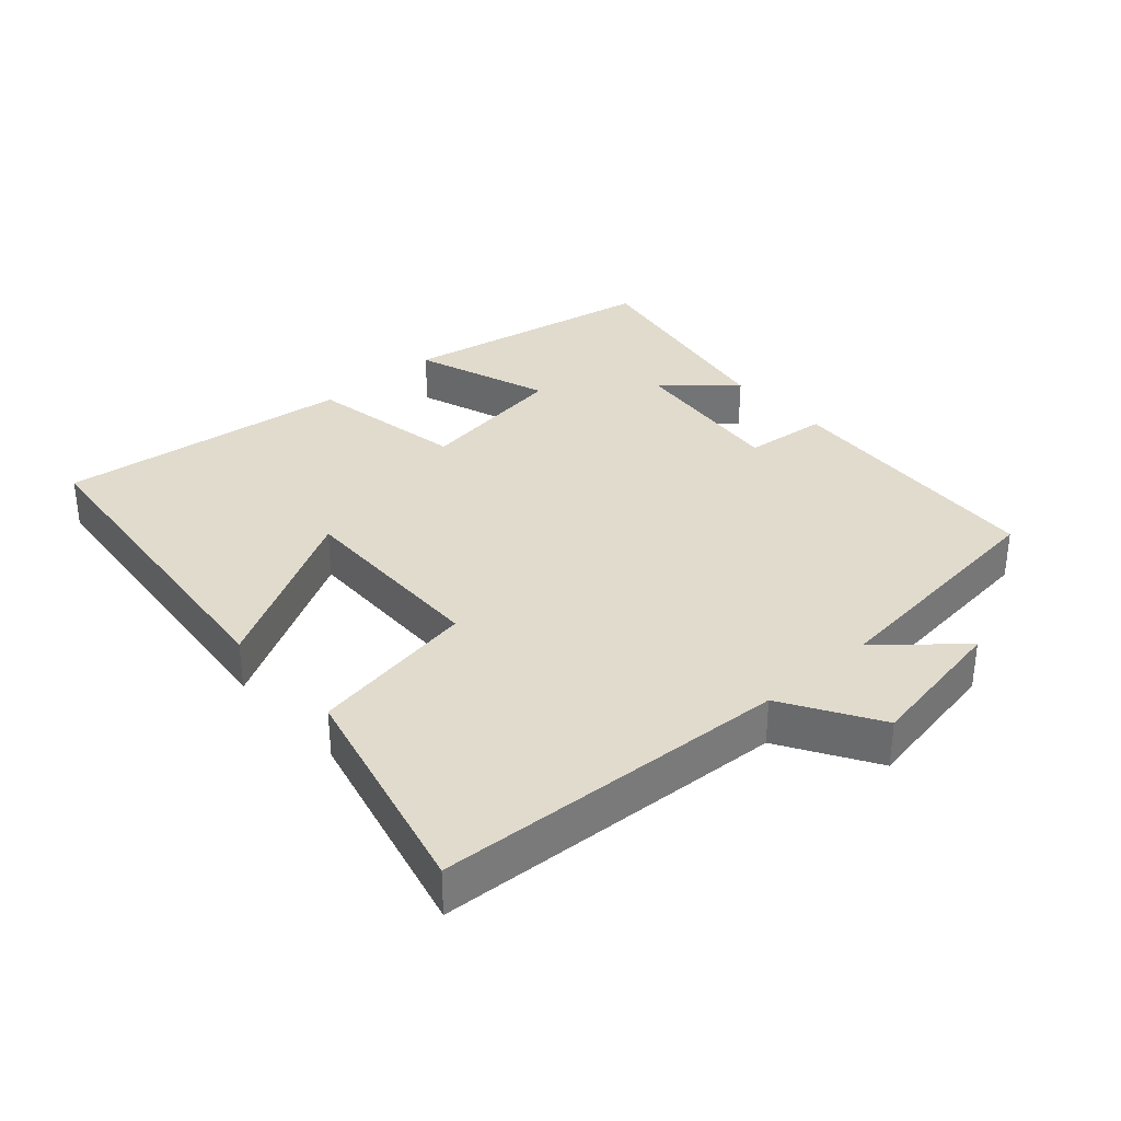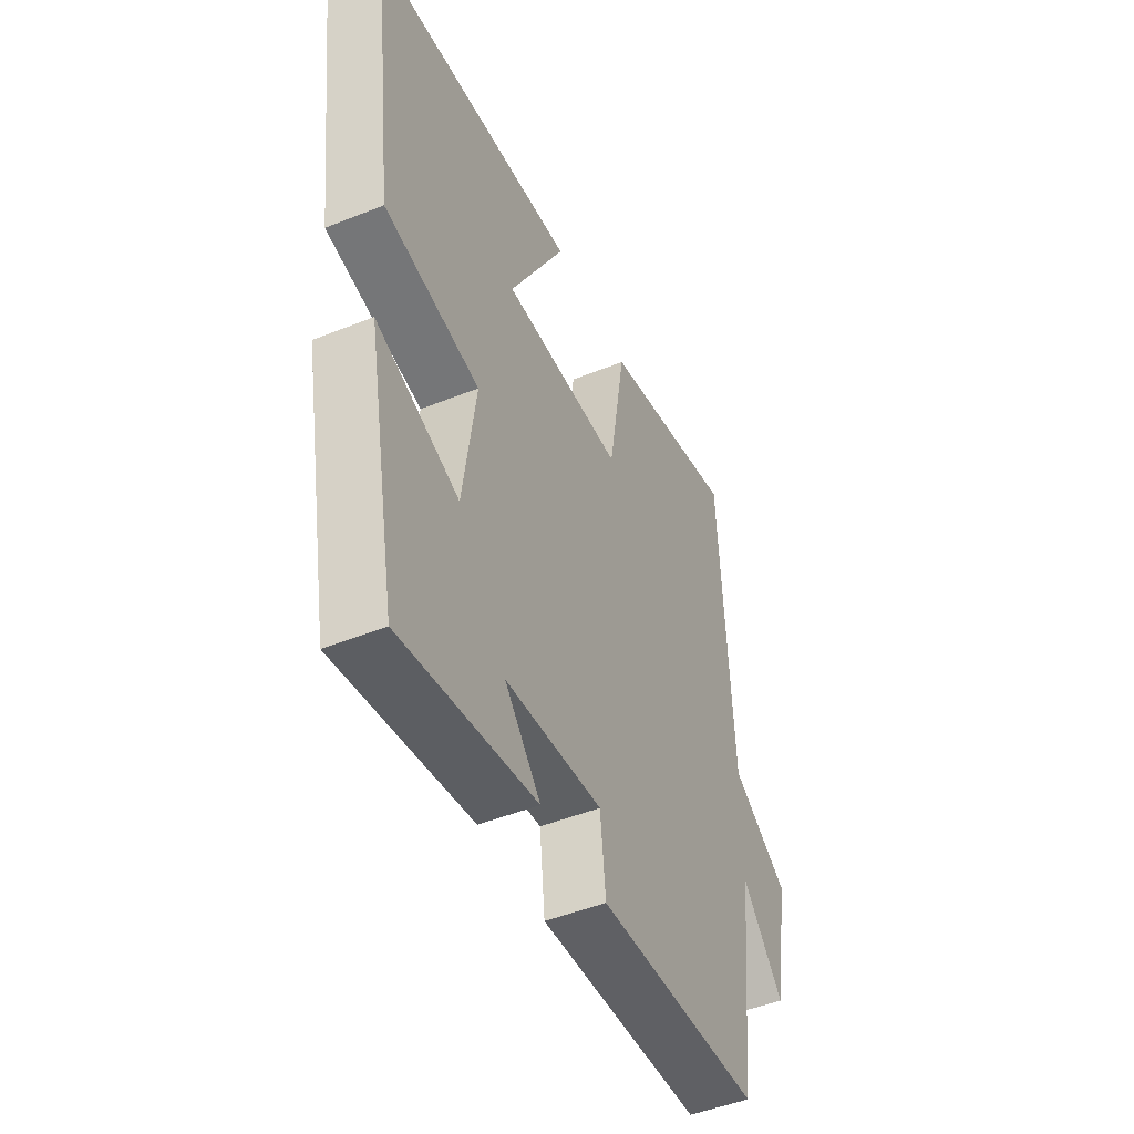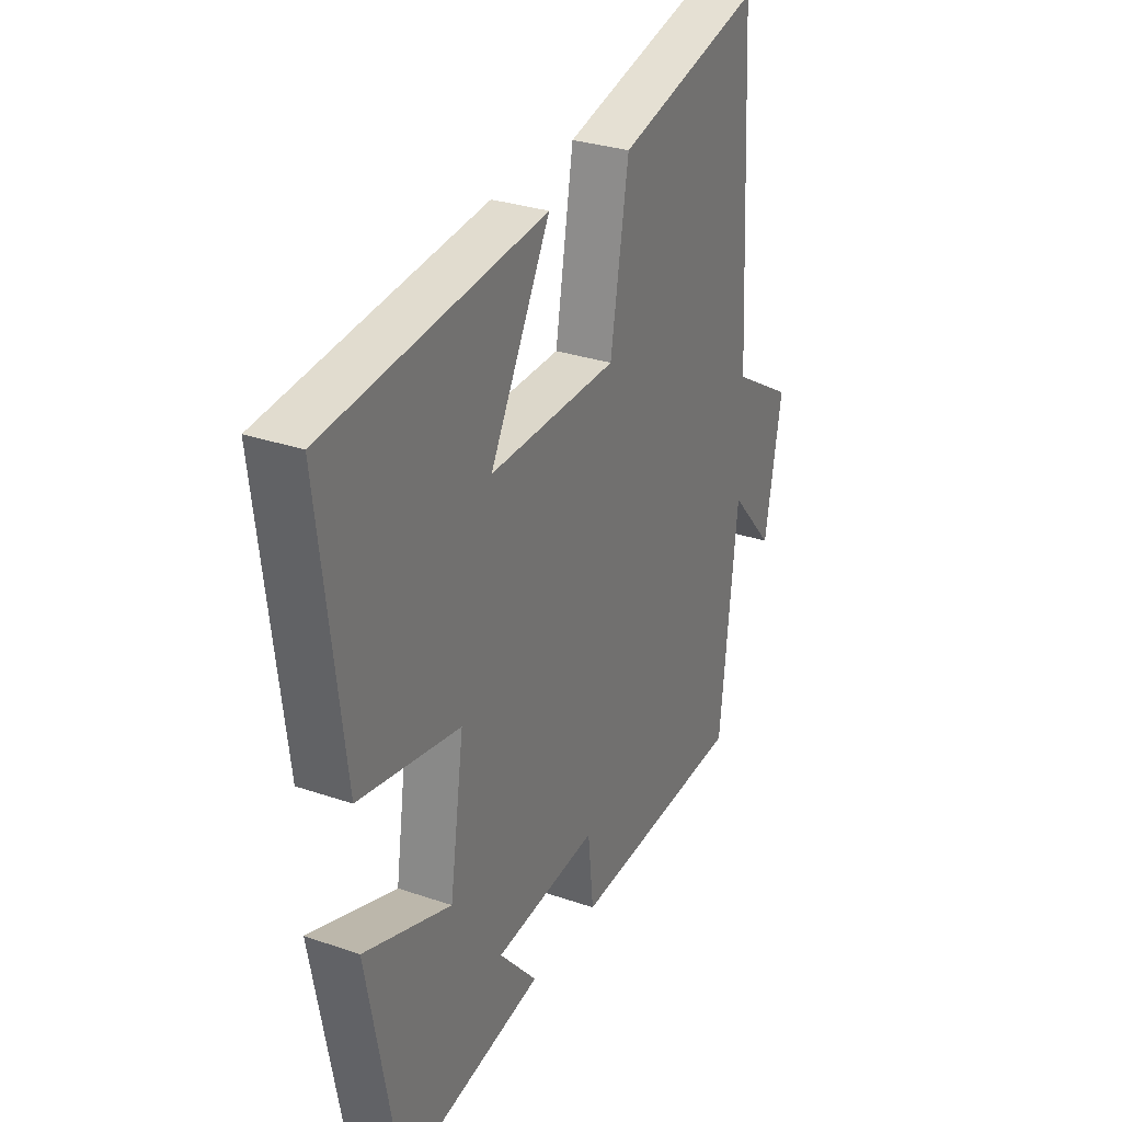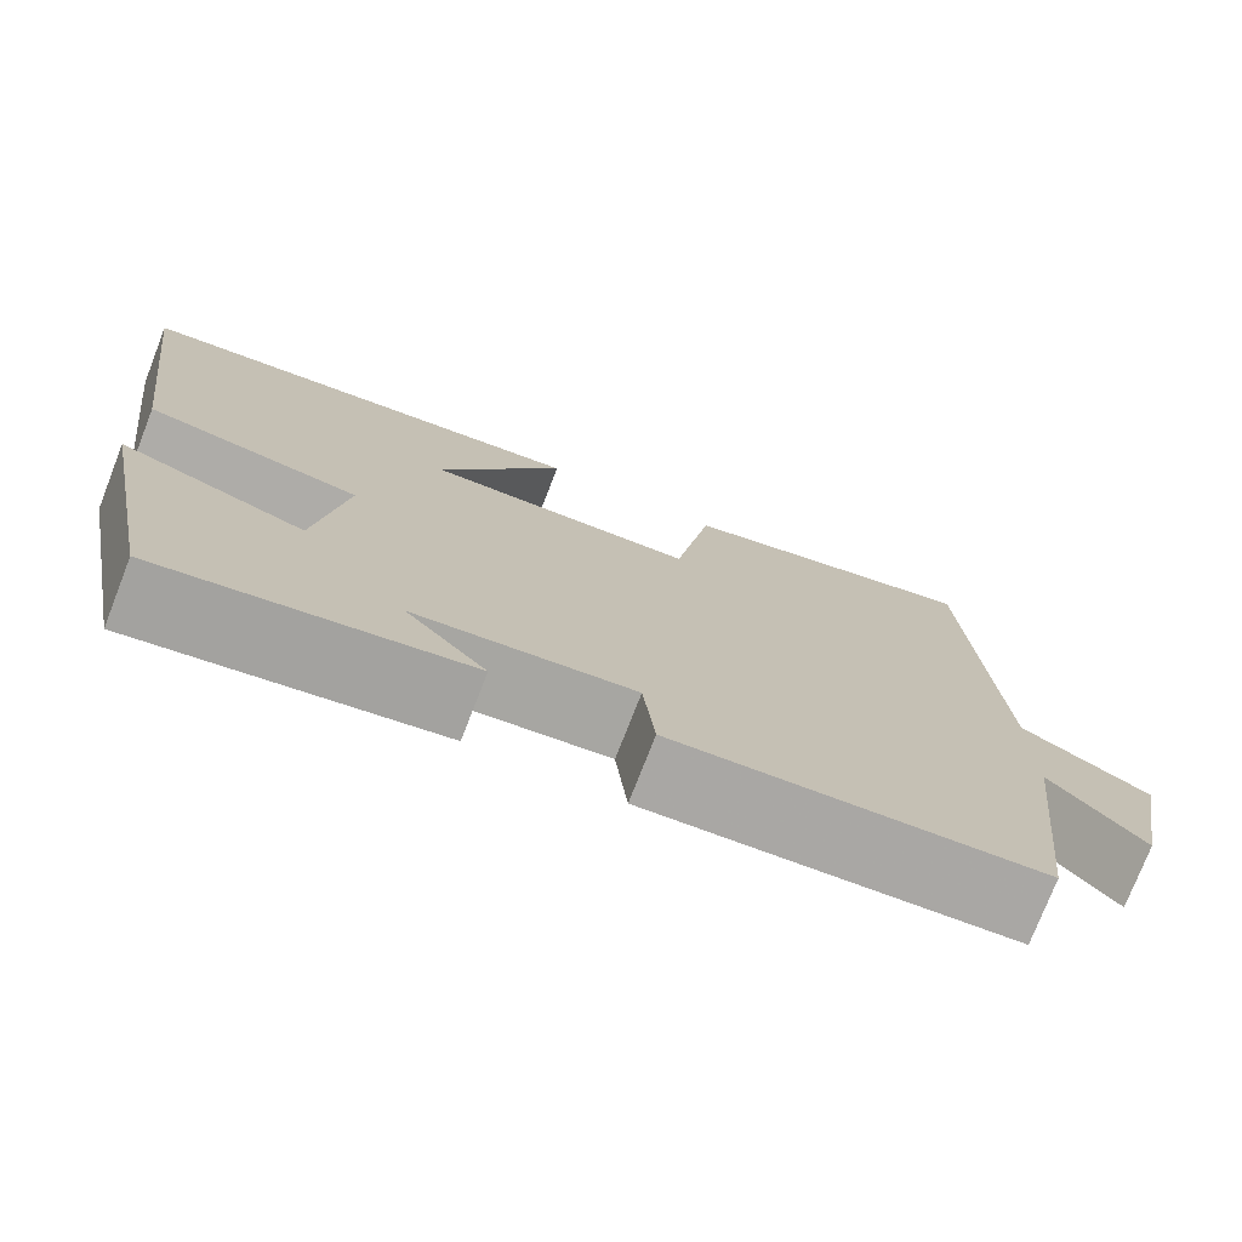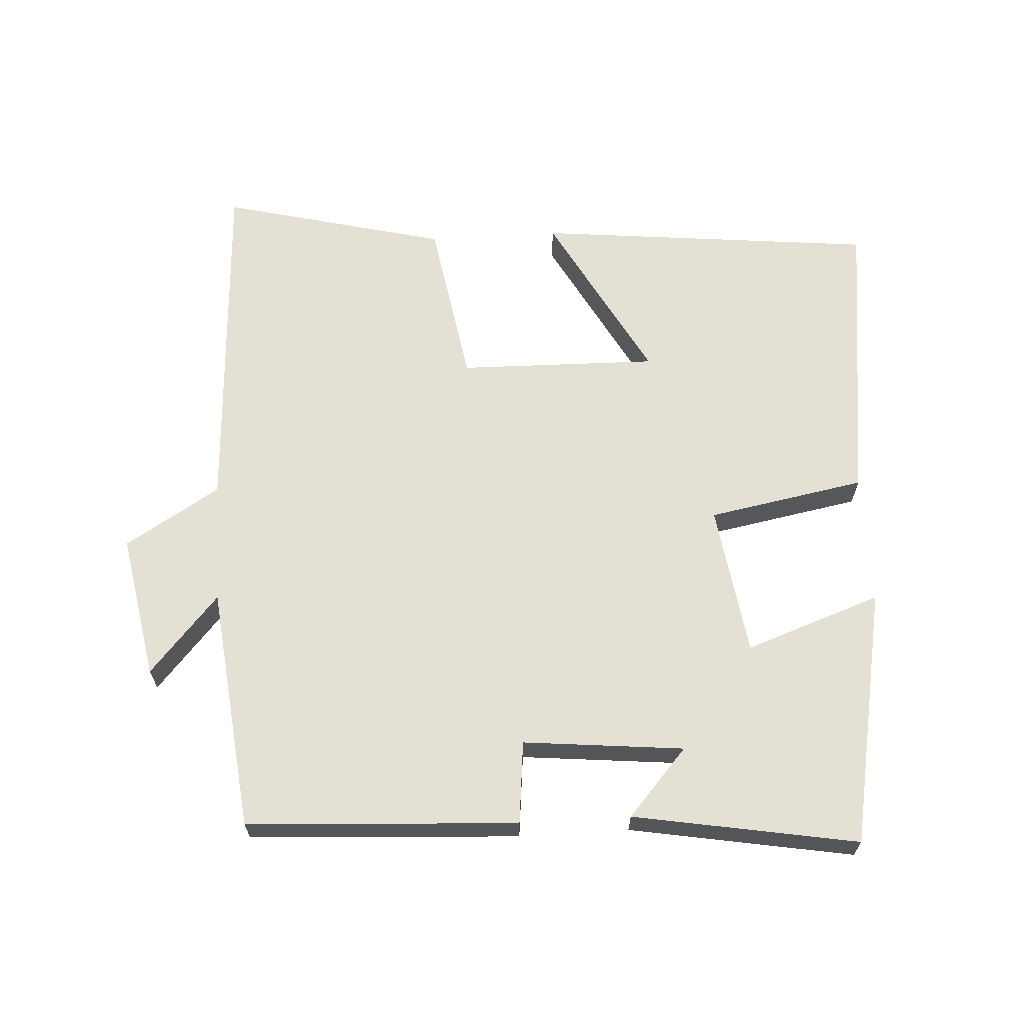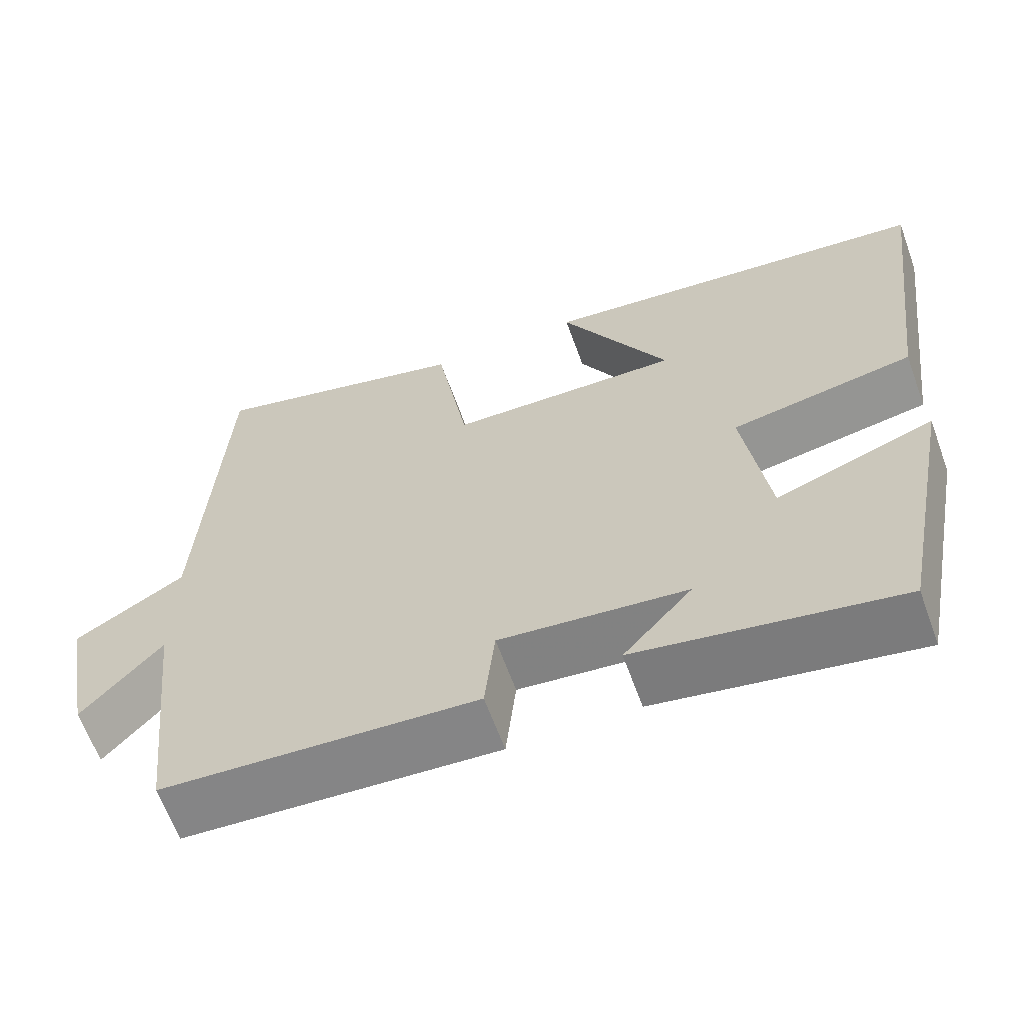
<metadata>
{"format":"obj","ext":"obj","renderer":"f3d","projection":"perspective","resolution":1024,"background":"white","views":[{"elev":33.9,"azim":48.1,"up":"+Y"},{"elev":-47.9,"azim":-65.7,"up":"+Z"},{"elev":29.9,"azim":-63.3,"up":"+Z"},{"elev":-75.7,"azim":-21.3,"up":"+Z"},{"elev":65.3,"azim":176.5,"up":"+Y"},{"elev":-63.4,"azim":-160.1,"up":"+Z"}]}
</metadata>
<code>
v 0.461 0.07 -0.477
v 0.063 0.07 -0.5
v 0.05 0.07 -0.378
v -0.186 0.07 -0.402
v -0.099 0.07 -0.5
v -0.428 0.07 -0.558
v -0.5 0.07 -0.18
v -0.301 0.07 -0.25
v -0.269 0.07 -0.028
v -0.5 0.07 0.014
v -0.554 0.07 0.447
v -0.055 0.07 0.5
v -0.192 0.07 0.249
v 0.1 0.07 0.255
v 0.141 0.07 0.5
v 0.471 0.07 0.583
v 0.5 0.07 0.063
v 0.639 0.07 -0.021
v 0.601 0.07 -0.233
v 0.5 0.07 -0.119
v 0.461 0 -0.477
v 0.063 0 -0.5
v 0.05 0 -0.378
v -0.186 0 -0.402
v -0.099 0 -0.5
v -0.428 0 -0.558
v -0.5 0 -0.18
v -0.301 0 -0.25
v -0.269 0 -0.028
v -0.5 0 0.014
v -0.554 0 0.447
v -0.055 0 0.5
v -0.192 0 0.249
v 0.1 0 0.255
v 0.141 0 0.5
v 0.471 0 0.583
v 0.5 0 0.063
v 0.639 0 -0.021
v 0.601 0 -0.233
v 0.5 0 -0.119
f 17 18 19 20
f 1 2 3
f 20 1 3
f 17 20 3
f 16 17 3
f 15 16 3
f 14 15 3
f 13 14 3 4
f 10 11 12 13
f 9 10 13
f 8 9 13 4
f 7 8 4
f 4 5 6 7
f 40 39 38 37
f 23 22 21
f 23 21 40
f 23 40 37
f 23 37 36
f 23 36 35
f 23 35 34
f 24 23 34 33
f 33 32 31 30
f 33 30 29
f 24 33 29 28
f 24 28 27
f 27 26 25 24
f 1 21 22 2
f 2 22 23 3
f 3 23 24 4
f 4 24 25 5
f 5 25 26 6
f 6 26 27 7
f 7 27 28 8
f 8 28 29 9
f 9 29 30 10
f 10 30 31 11
f 11 31 32 12
f 12 32 33 13
f 13 33 34 14
f 14 34 35 15
f 15 35 36 16
f 16 36 37 17
f 17 37 38 18
f 18 38 39 19
f 19 39 40 20
f 20 40 21 1

</code>
